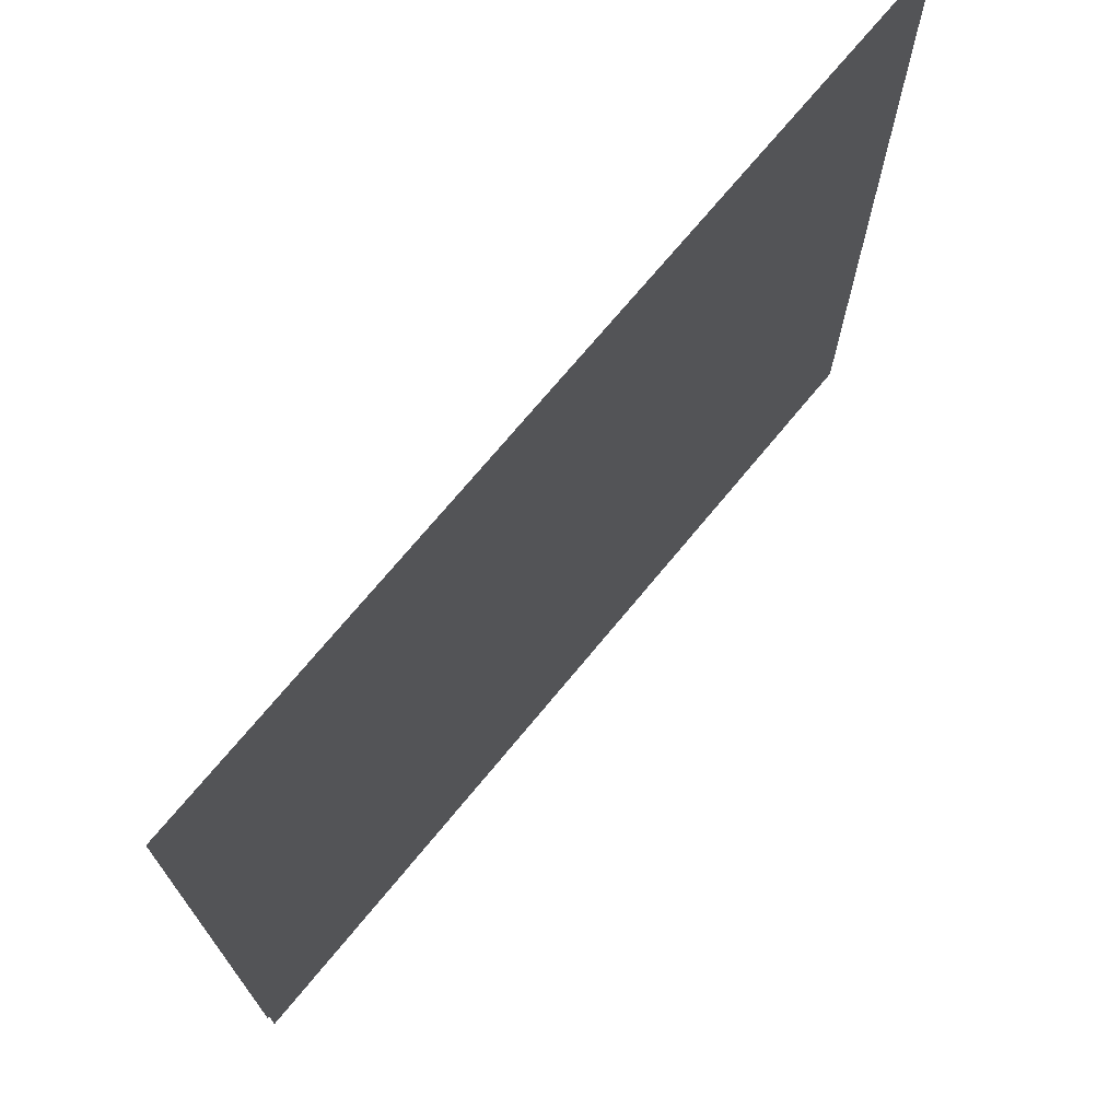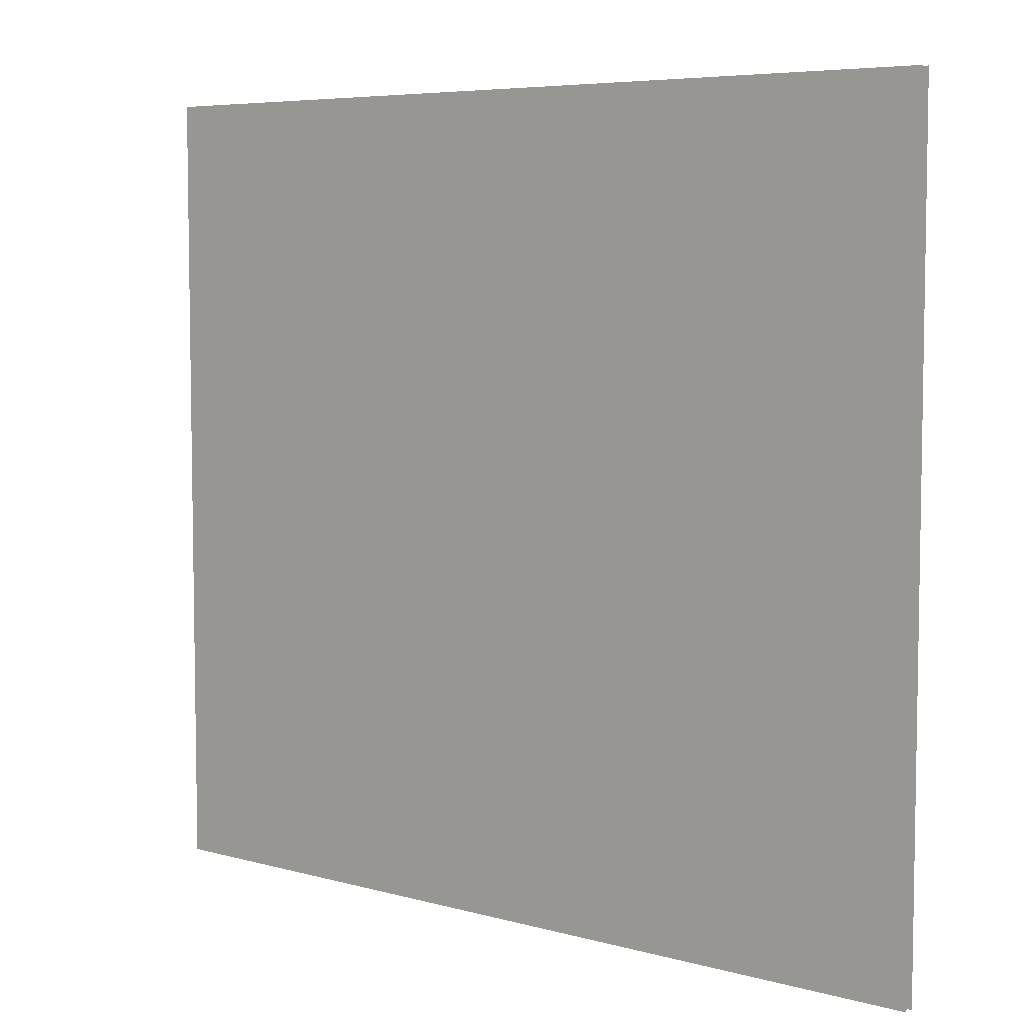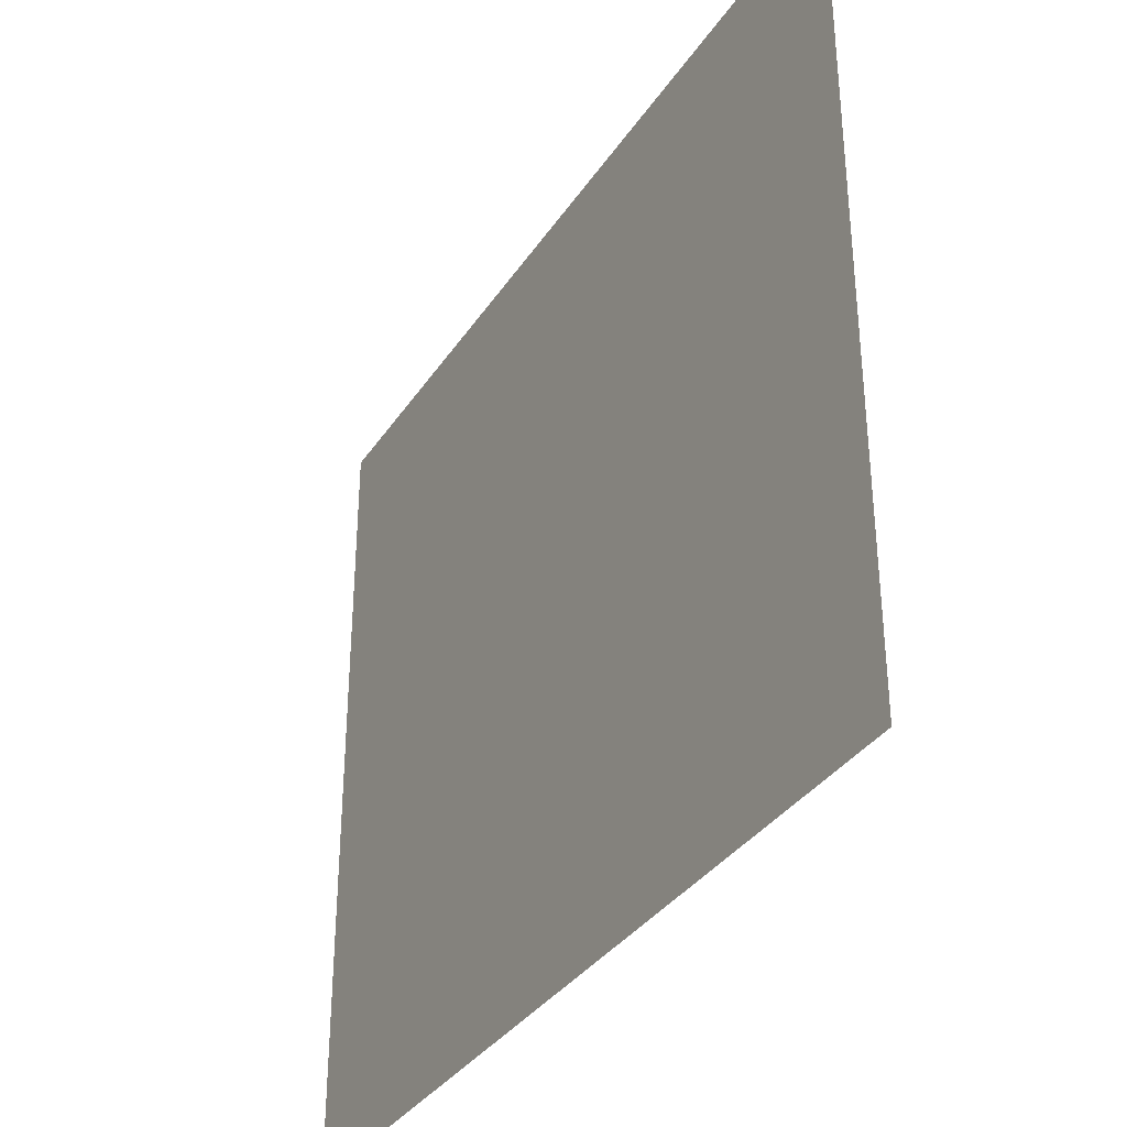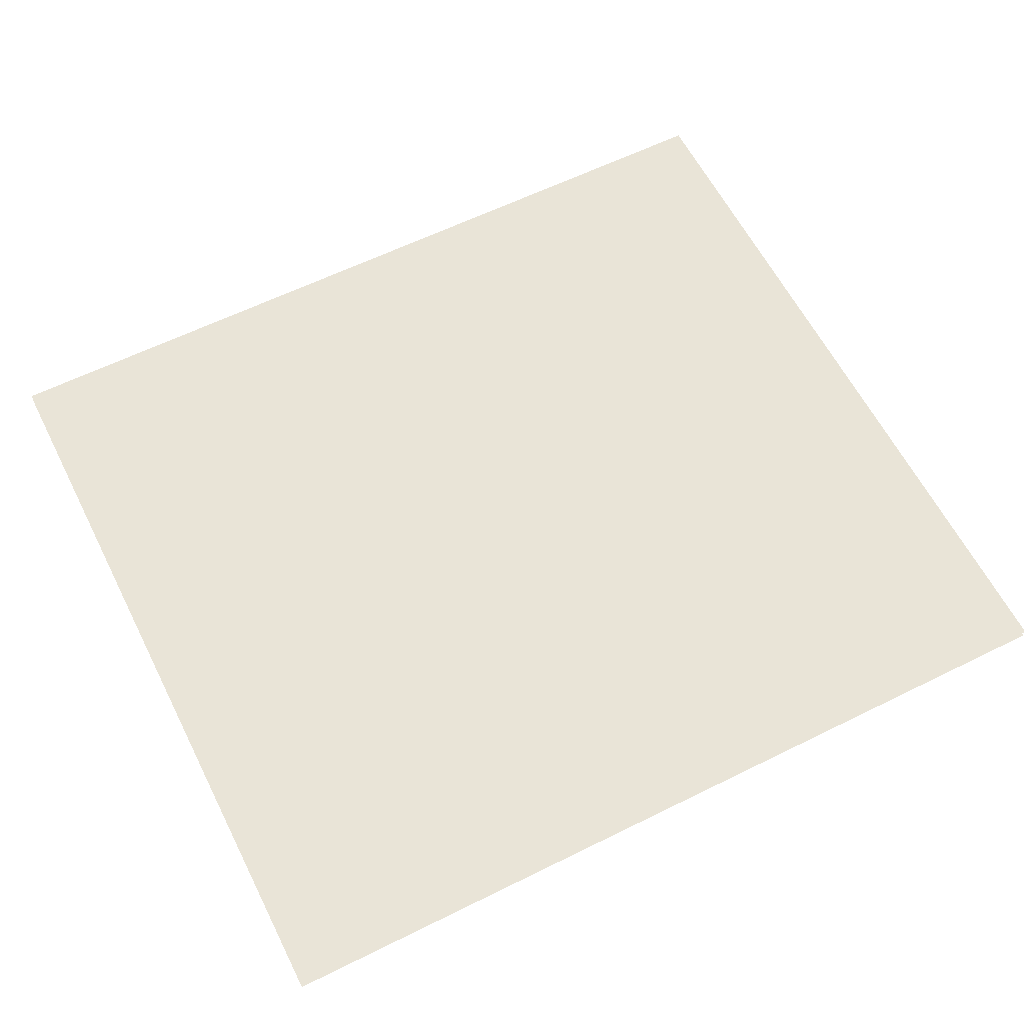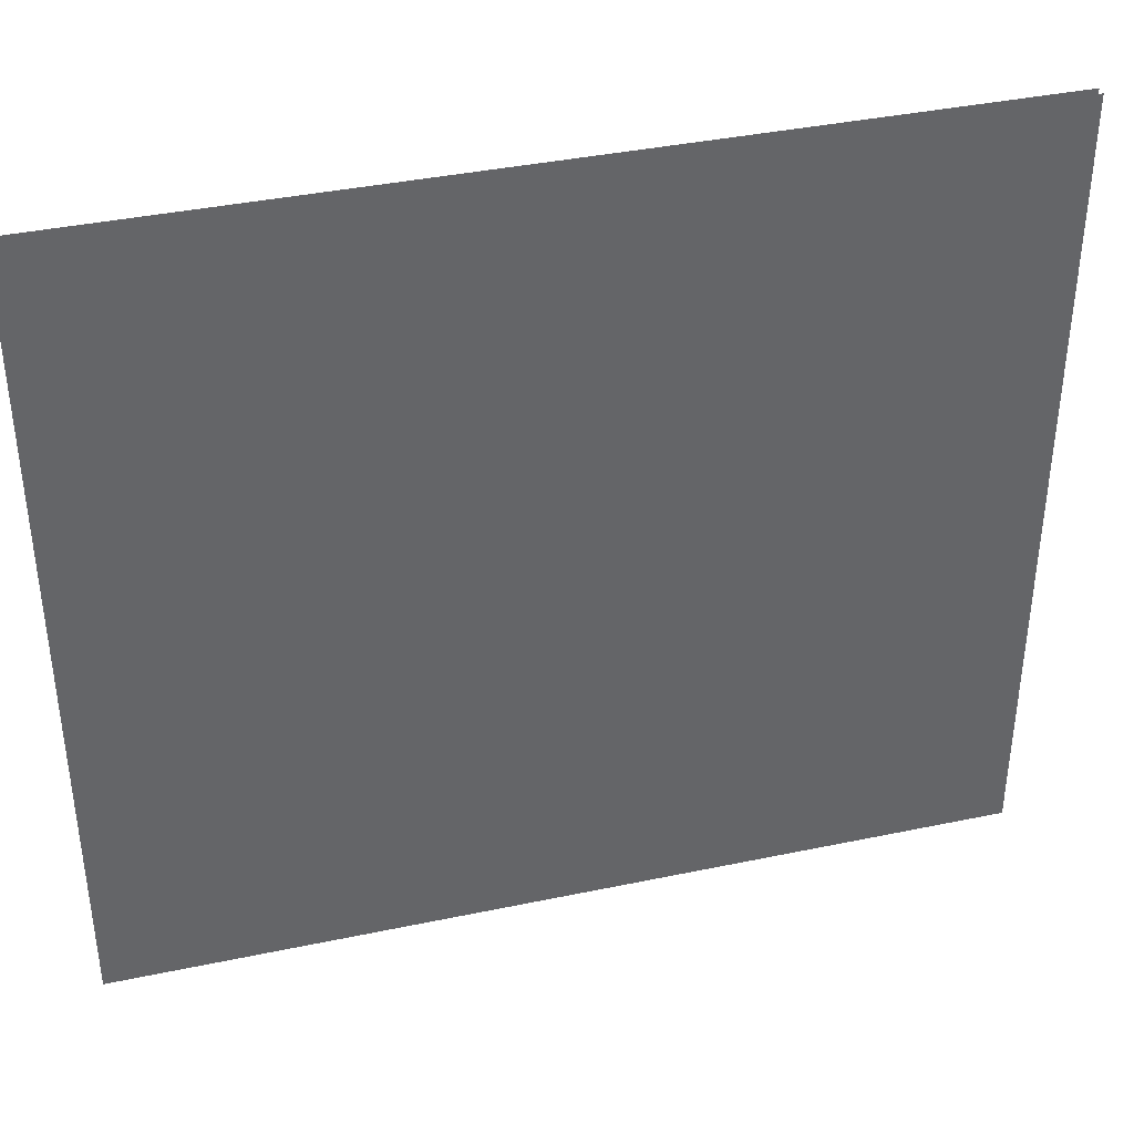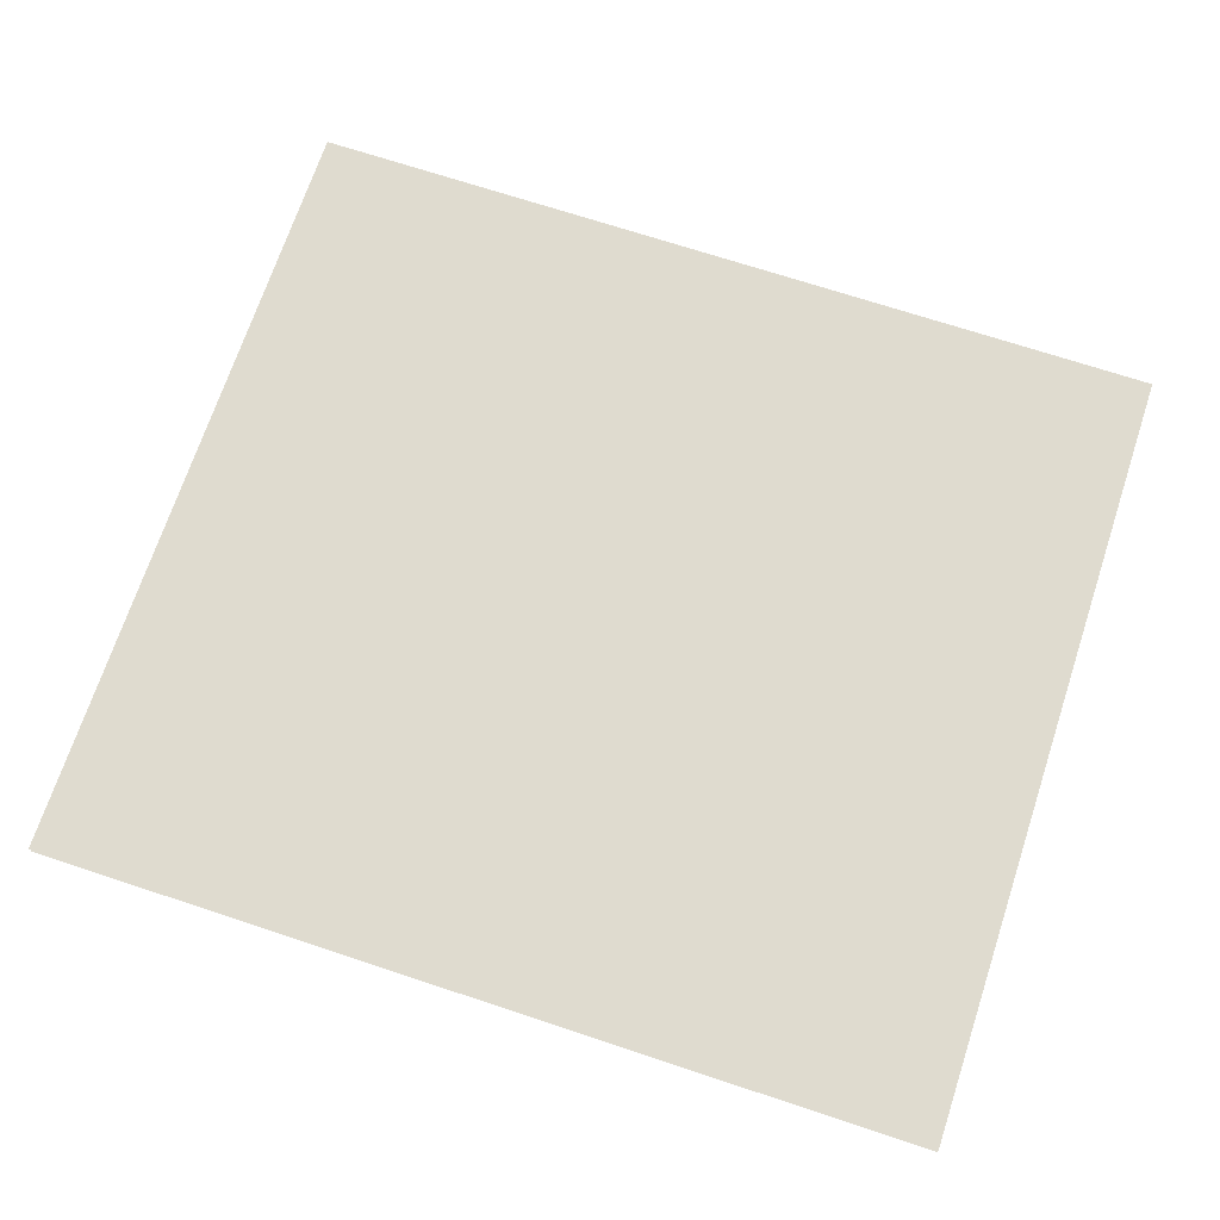
<metadata>
{"format":"obj","ext":"obj","renderer":"f3d","projection":"perspective","resolution":1024,"background":"white","views":[{"elev":71.7,"azim":-50.5,"up":"+Z"},{"elev":6.1,"azim":40.0,"up":"+Z"},{"elev":-34.7,"azim":61.2,"up":"+Z"},{"elev":60.9,"azim":153.2,"up":"+Y"},{"elev":38.8,"azim":165.2,"up":"+Z"},{"elev":70.5,"azim":18.3,"up":"+Y"}]}
</metadata>
<code>
g CenterBG
v 0 0.0001 0.0045
v 0.01 0.0001 0.0045
v 0.01 0.0001 0.0135
v 0 0.0001 0.0135
v 0.01 0 0.0045
v 0 0 0.0045
v 0 0 0.0135
v 0.01 0 0.0135
g CenterBG_0
f 3 2 1
f 4 3 1
f 7 6 5
f 8 7 5

</code>
